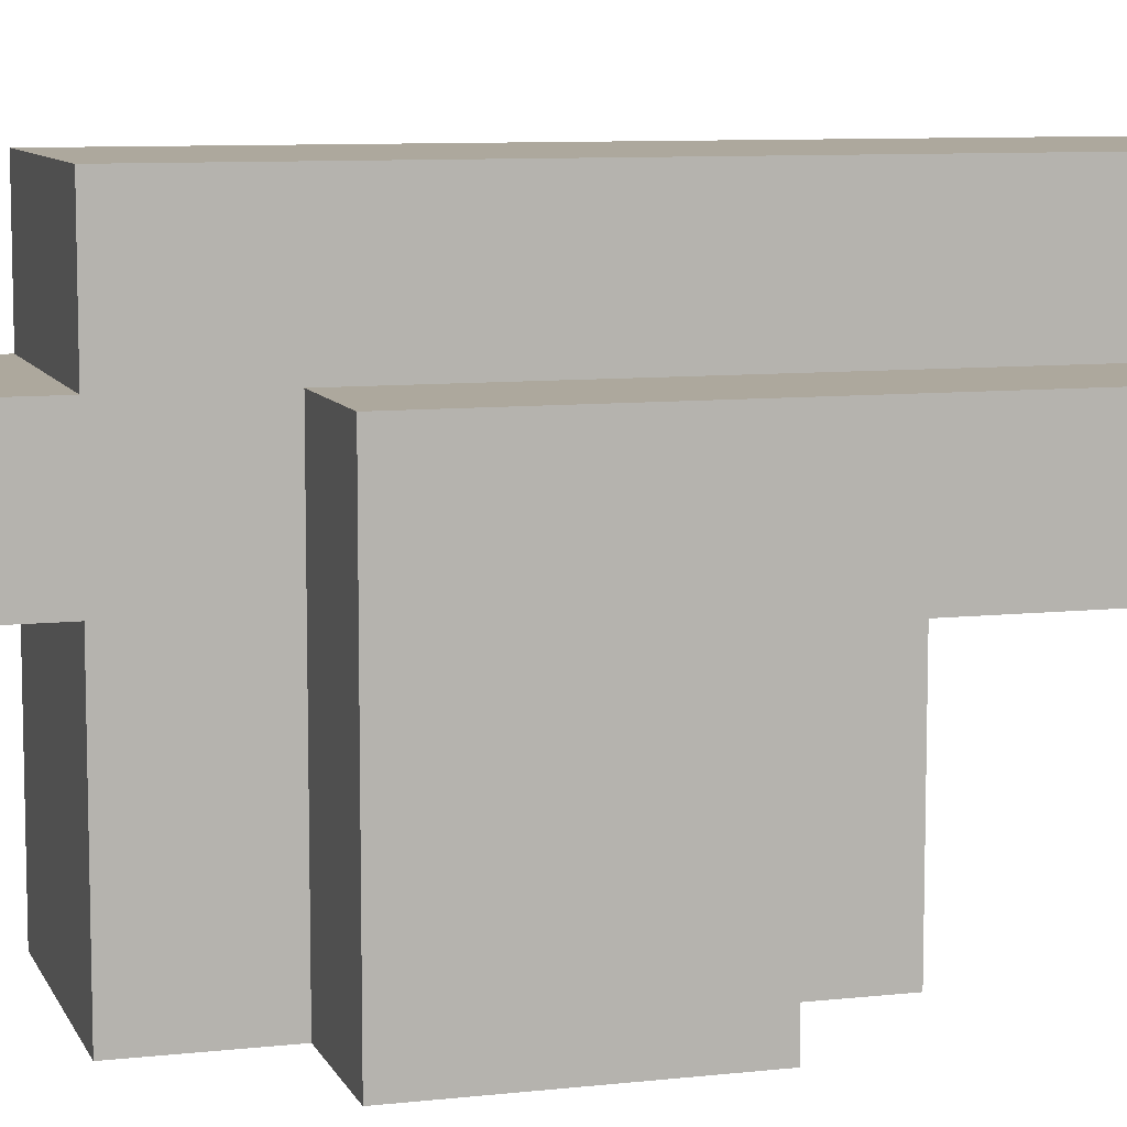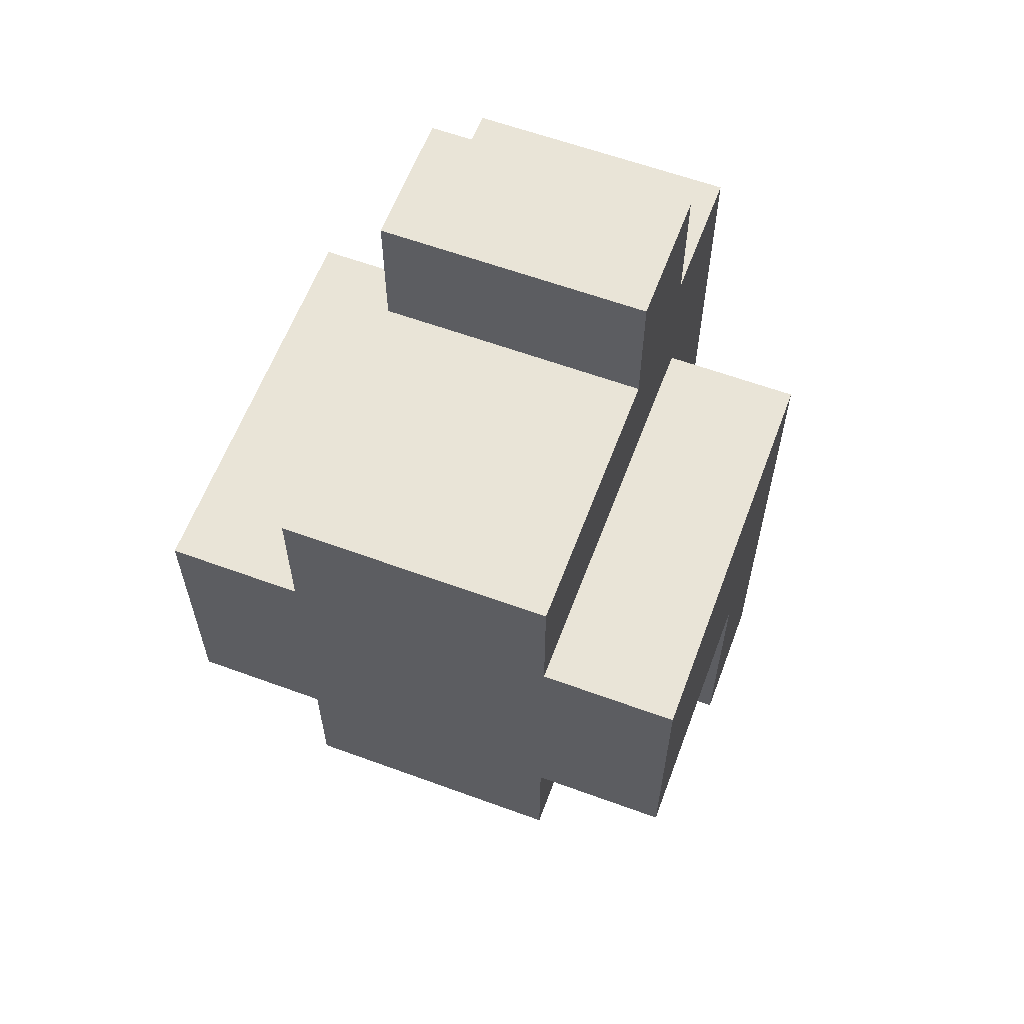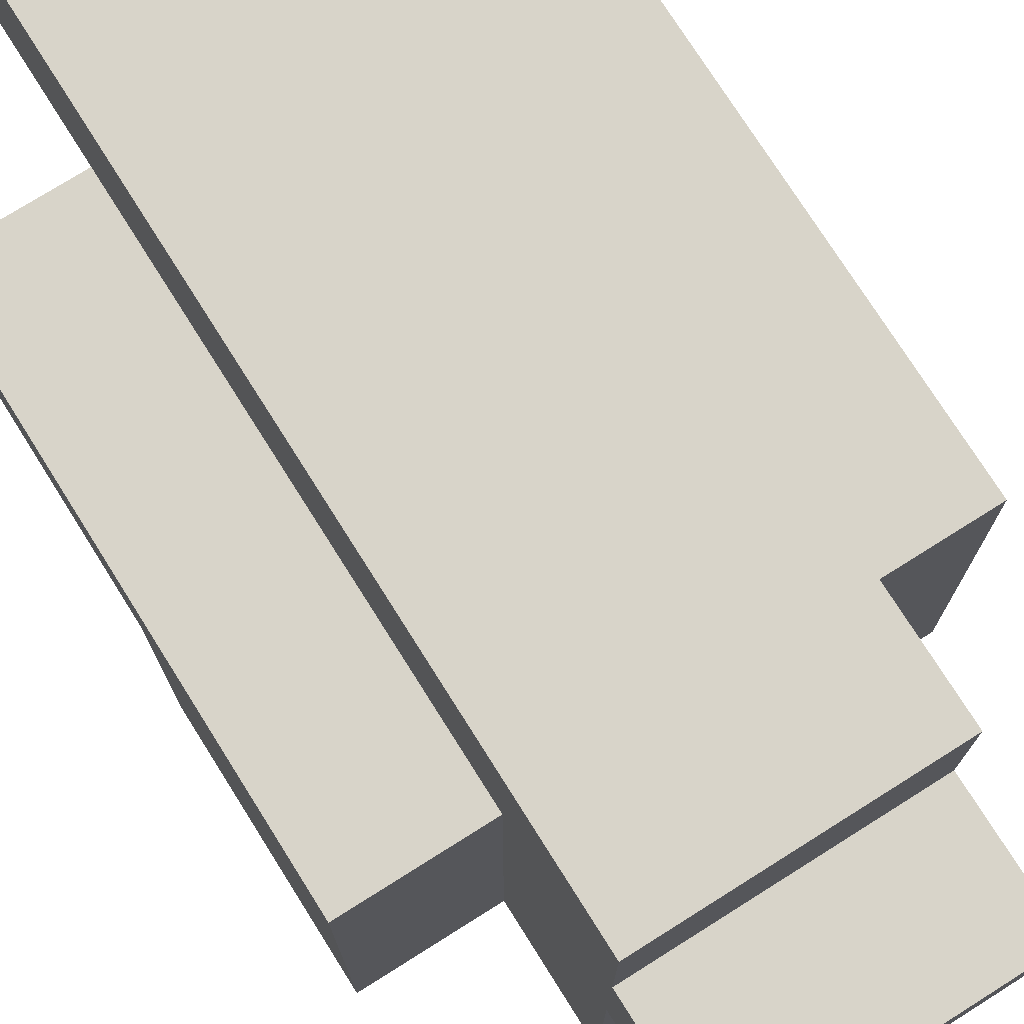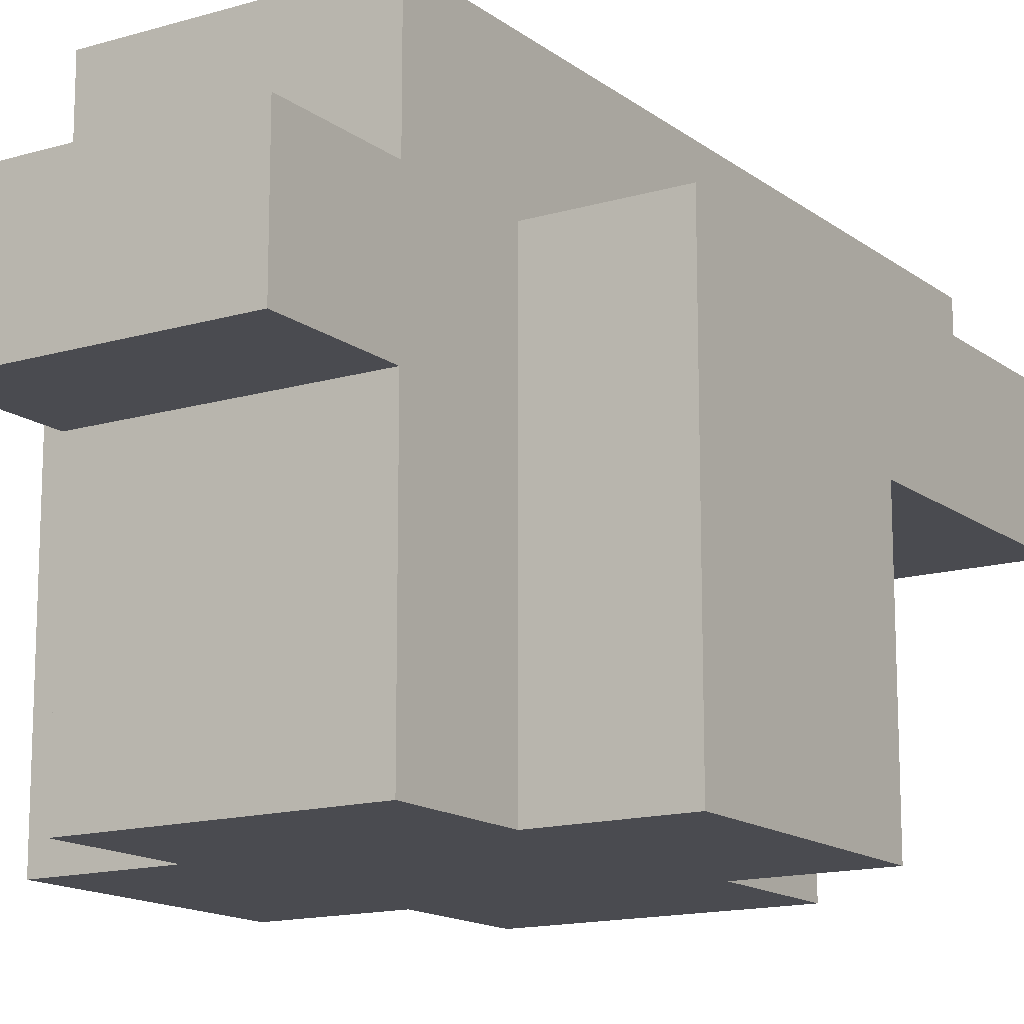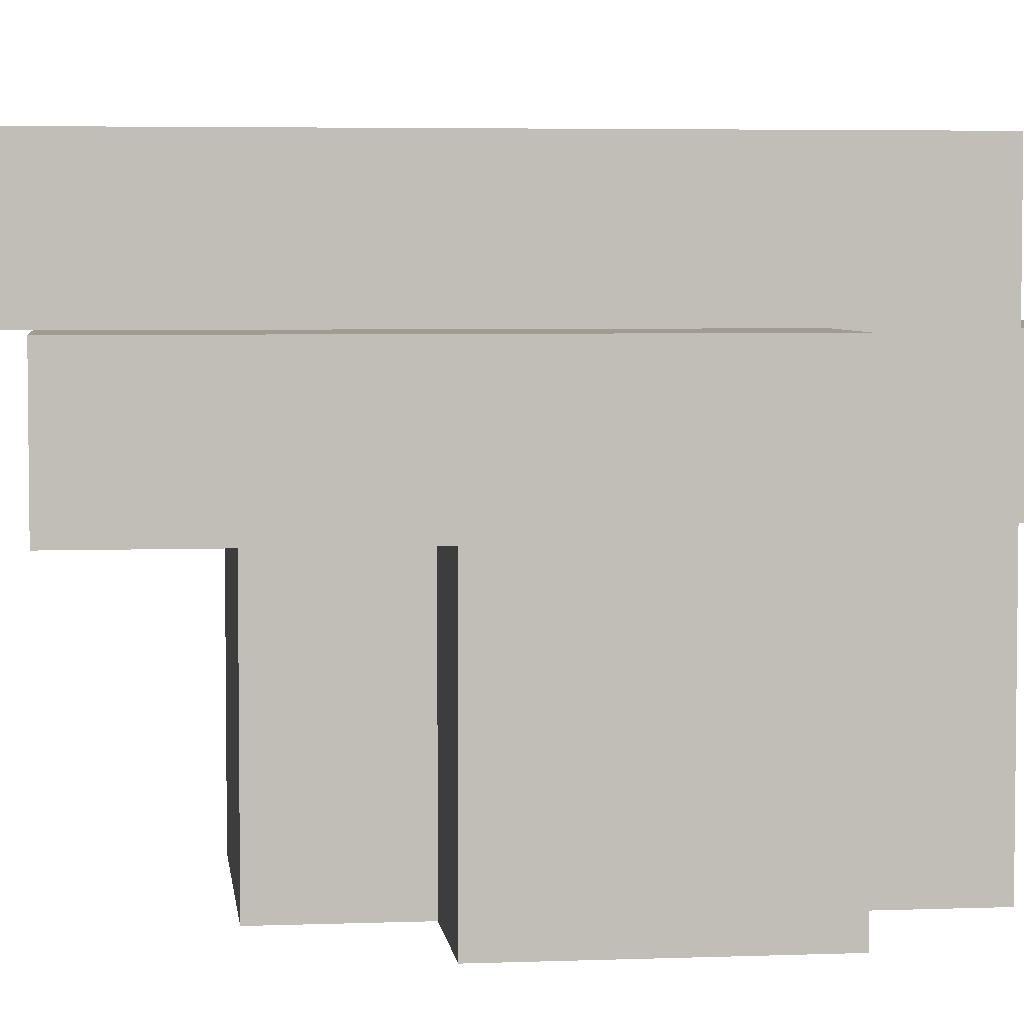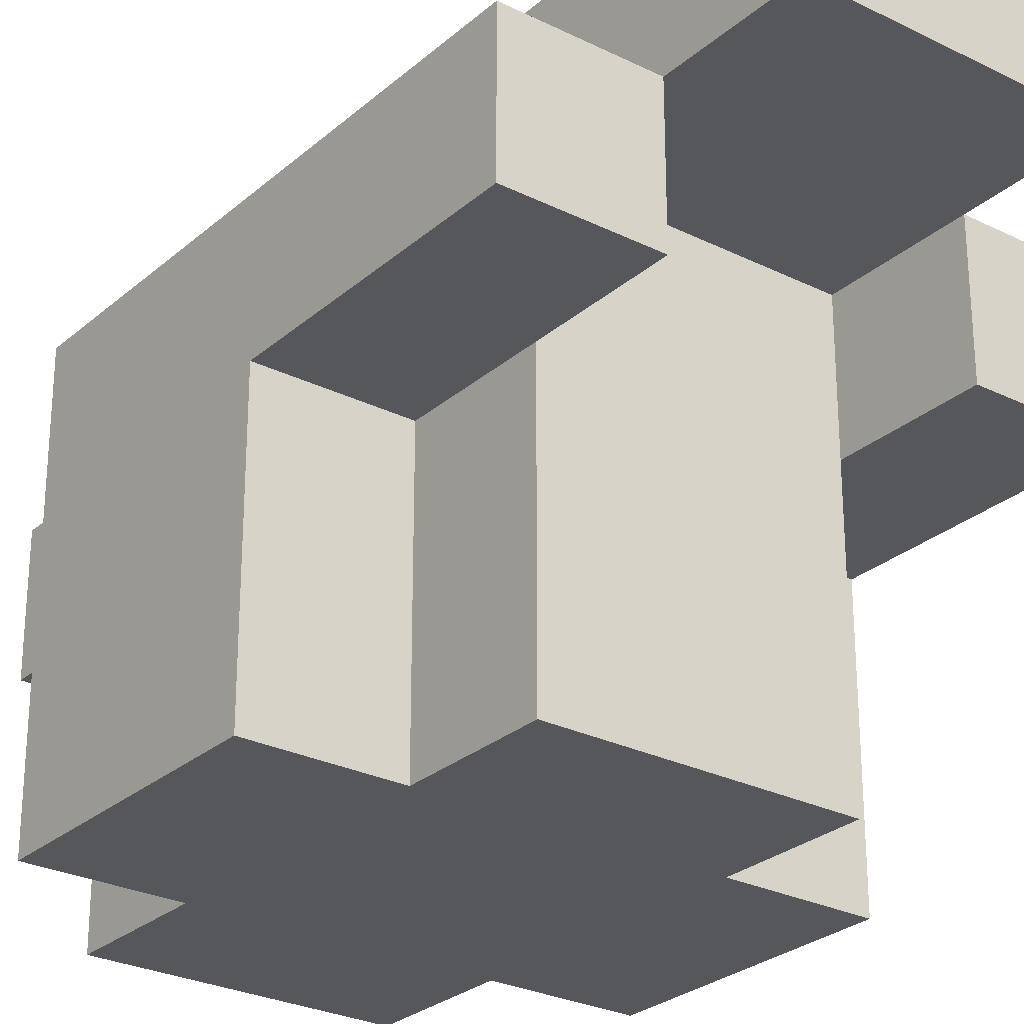
<metadata>
{"format":"obj","ext":"obj","renderer":"f3d","projection":"perspective","resolution":1024,"background":"white","views":[{"elev":8.7,"azim":73.3,"up":"+Y"},{"elev":60.9,"azim":20.5,"up":"+Z"},{"elev":75.1,"azim":-32.2,"up":"+Y"},{"elev":-14.6,"azim":32.8,"up":"+Y"},{"elev":4.5,"azim":-96.9,"up":"+Y"},{"elev":-27.4,"azim":142.6,"up":"+Y"}]}
</metadata>
<code>
o
v -0.2 -0.2 0.15
v -0.2 -0.2 -0.05
v -0.2 0 -0.05
v -0.2 0 -0.25
v -0.2 0.1 0.15
v -0.2 0.1 -0.25
v -0.1 -0.2 0.25
v -0.1 -0.2 0.15
v -0.1 -0.2 -0.05
v -0.1 -0.2 -0.15
v -0.1 -0.1 0.25
v -0.1 -0.1 0.15
v -0.1 0 0.35
v -0.1 0 0.25
v -0.1 0 0.15
v -0.1 0 -0.05
v -0.1 0 -0.15
v -0.1 0.1 0.35
v -0.1 0.1 0.25
v -0.1 0.1 0.15
v -0.1 0.1 -0.25
v -0.1 0.1 -0.35
v -0.1 0.2 0.25
v -0.1 0.2 -0.35
v 0.1 0 -0.15
v 0.1 0 -0.25
v 0.1 0.1 -0.15
v 0.1 0.1 -0.25
v -0.1 0 -0.15
v -0.1 0 -0.25
v -0.1 0.1 -0.15
v -0.1 0.1 -0.25
v 0.1 -0.2 0.25
v 0.1 -0.2 0.15
v 0.1 -0.2 -0.05
v 0.1 -0.2 -0.15
v 0.1 -0.1 0.25
v 0.1 -0.1 0.15
v 0.1 0 0.35
v 0.1 0 0.25
v 0.1 0 0.15
v 0.1 0 -0.05
v 0.1 0 -0.15
v 0.1 0.1 0.35
v 0.1 0.1 0.25
v 0.1 0.1 0.15
v 0.1 0.1 -0.25
v 0.1 0.1 -0.35
v 0.1 0.2 0.25
v 0.1 0.2 -0.35
v 0.2 -0.2 0.15
v 0.2 -0.2 -0.05
v 0.2 0 -0.05
v 0.2 0 -0.25
v 0.2 0.1 0.15
v 0.2 0.1 -0.25
v -0.1 0 0.35
v -0.1 0.1 0.35
v 0.1 0 0.35
v 0.1 0.1 0.35
v -0.1 -0.2 0.25
v -0.1 -0.1 0.25
v -0.1 0 0.25
v -0.1 0.1 0.25
v -0.1 0.2 0.25
v 0.1 -0.2 0.25
v 0.1 -0.1 0.25
v 0.1 0 0.25
v 0.1 0.1 0.25
v 0.1 0.2 0.25
v -0.2 -0.2 0.15
v -0.2 0.1 0.15
v -0.1 -0.2 0.15
v -0.1 -0.1 0.15
v -0.1 0 0.15
v -0.1 0.1 0.15
v 0.1 -0.2 0.15
v 0.1 -0.1 0.15
v 0.1 0 0.15
v 0.1 0.1 0.15
v 0.2 -0.2 0.15
v 0.2 0.1 0.15
v -0.2 -0.2 -0.05
v -0.2 0 -0.05
v -0.1 -0.2 -0.05
v -0.1 0 -0.05
v 0.1 -0.2 -0.05
v 0.1 0 -0.05
v 0.2 -0.2 -0.05
v 0.2 0 -0.05
v -0.1 -0.2 -0.15
v -0.1 0 -0.15
v -0.1 0.1 -0.15
v 0.1 -0.2 -0.15
v 0.1 0 -0.15
v 0.1 0.1 -0.15
v -0.2 0 -0.25
v -0.2 0.1 -0.25
v -0.1 0 -0.25
v -0.1 0.1 -0.25
v 0.1 0 -0.25
v 0.1 0.1 -0.25
v 0.2 0 -0.25
v 0.2 0.1 -0.25
v -0.1 0.1 -0.35
v -0.1 0.2 -0.35
v 0.1 0.1 -0.35
v 0.1 0.2 -0.35
v -0.1 -0.2 0.25
v 0.1 -0.2 0.25
v -0.2 -0.2 0.15
v -0.1 -0.2 0.15
v 0.1 -0.2 0.15
v 0.2 -0.2 0.15
v -0.2 -0.2 -0.05
v -0.1 -0.2 -0.05
v 0.1 -0.2 -0.05
v 0.2 -0.2 -0.05
v -0.1 -0.2 -0.15
v 0.1 -0.2 -0.15
v -0.1 0 0.35
v 0.1 0 0.35
v -0.1 0 0.25
v 0.1 0 0.25
v -0.2 0 -0.05
v -0.1 0 -0.05
v 0.1 0 -0.05
v 0.2 0 -0.05
v -0.1 0 -0.15
v 0.1 0 -0.15
v -0.2 0 -0.25
v -0.1 0 -0.25
v 0.1 0 -0.25
v 0.2 0 -0.25
v -0.1 0.1 -0.15
v 0.1 0.1 -0.15
v -0.1 0.1 -0.25
v 0.1 0.1 -0.25
v -0.1 0.1 -0.35
v 0.1 0.1 -0.35
v -0.1 0.1 0.35
v 0.1 0.1 0.35
v -0.1 0.1 0.25
v 0.1 0.1 0.25
v -0.2 0.1 0.15
v -0.1 0.1 0.15
v 0.1 0.1 0.15
v 0.2 0.1 0.15
v -0.2 0.1 -0.25
v -0.1 0.1 -0.25
v 0.1 0.1 -0.25
v 0.2 0.1 -0.25
v -0.1 0.2 0.25
v 0.1 0.2 0.25
v -0.1 0.2 -0.35
v 0.1 0.2 -0.35
f 3 2 1
f 5 3 1
f 5 4 3
f 6 4 5
f 11 8 7
f 12 8 11
f 14 12 11
f 15 12 14
f 16 10 9
f 17 10 16
f 18 14 13
f 19 15 14
f 19 14 18
f 20 15 19
f 23 20 19
f 23 22 21
f 23 21 20
f 24 22 23
f 27 26 25
f 28 26 27
f 29 30 31
f 31 30 32
f 33 34 37
f 37 34 38
f 37 38 40
f 40 38 41
f 35 36 42
f 42 36 43
f 39 40 44
f 40 41 45
f 44 40 45
f 45 41 46
f 45 46 49
f 47 48 49
f 46 47 49
f 49 48 50
f 51 52 53
f 51 53 55
f 53 54 55
f 55 54 56
f 59 58 57
f 60 58 59
f 66 62 61
f 67 63 62
f 67 62 66
f 68 63 67
f 69 65 64
f 70 65 69
f 73 72 71
f 74 72 73
f 75 72 74
f 76 72 75
f 81 78 77
f 81 80 79
f 81 79 78
f 82 80 81
f 83 84 85
f 85 84 86
f 87 88 89
f 89 88 90
f 91 92 94
f 92 93 94
f 94 93 95
f 95 93 96
f 97 98 99
f 99 98 100
f 101 102 103
f 103 102 104
f 105 106 107
f 107 106 108
f 112 110 109
f 113 110 112
f 115 112 111
f 116 113 112
f 116 112 115
f 117 114 113
f 117 113 116
f 118 114 117
f 119 117 116
f 120 117 119
f 123 122 121
f 124 122 123
f 129 126 125
f 130 128 127
f 131 129 125
f 132 129 131
f 133 128 130
f 134 128 133
f 137 136 135
f 138 136 137
f 139 138 137
f 140 138 139
f 141 142 143
f 143 142 144
f 145 146 149
f 149 146 150
f 147 148 151
f 151 148 152
f 153 154 155
f 155 154 156

</code>
